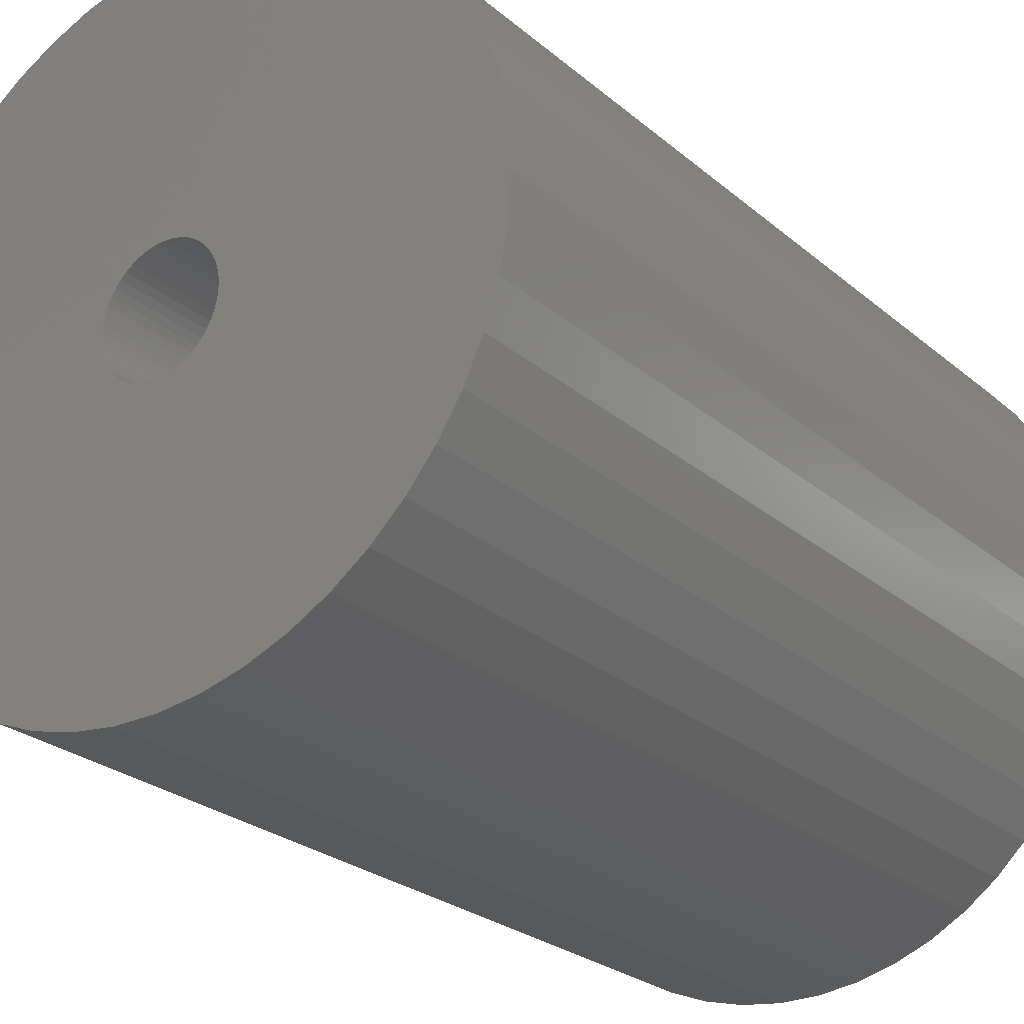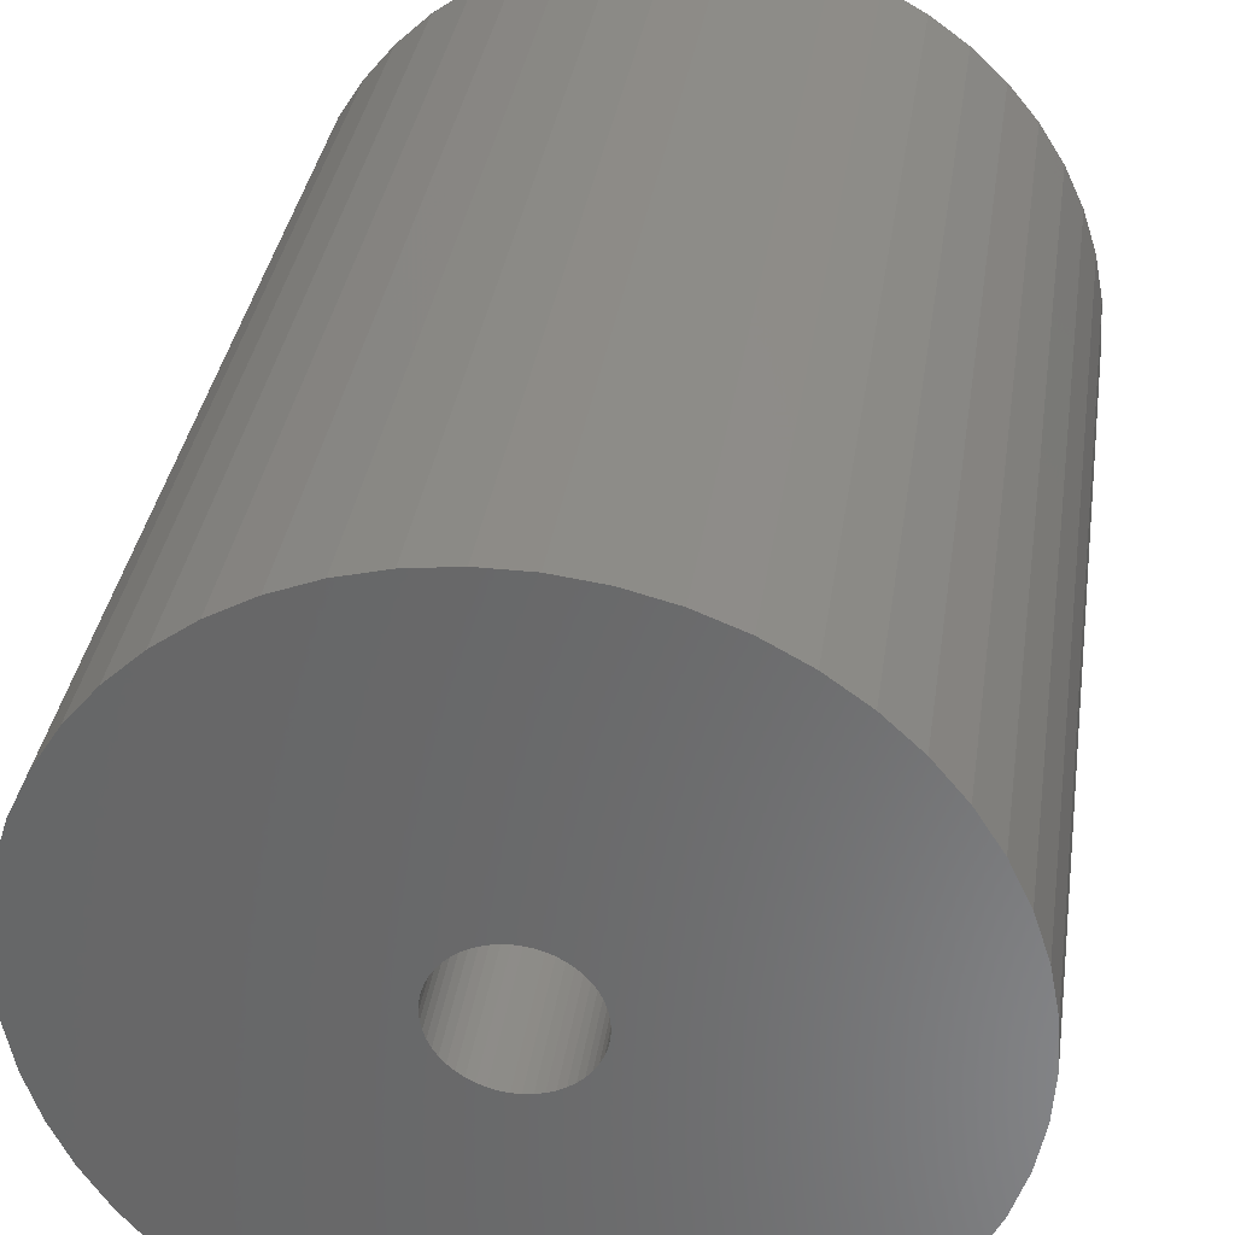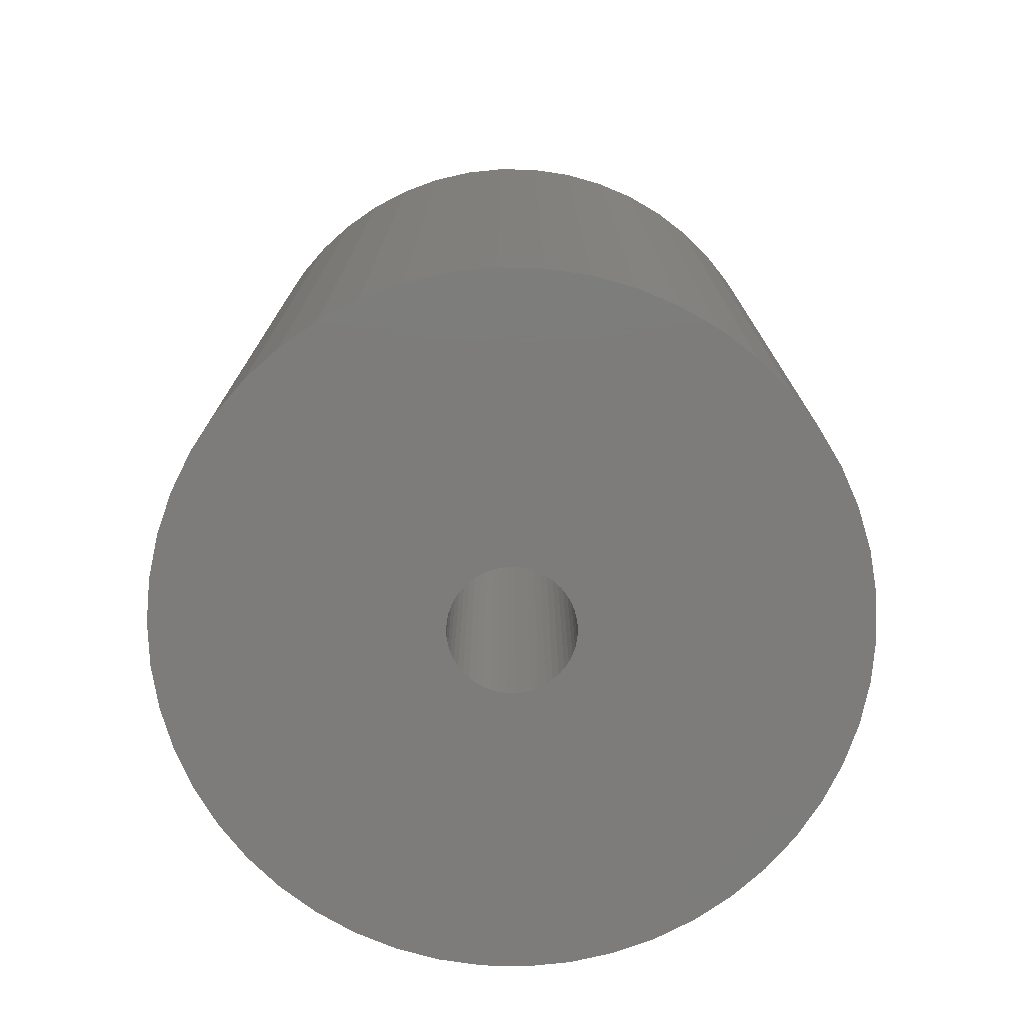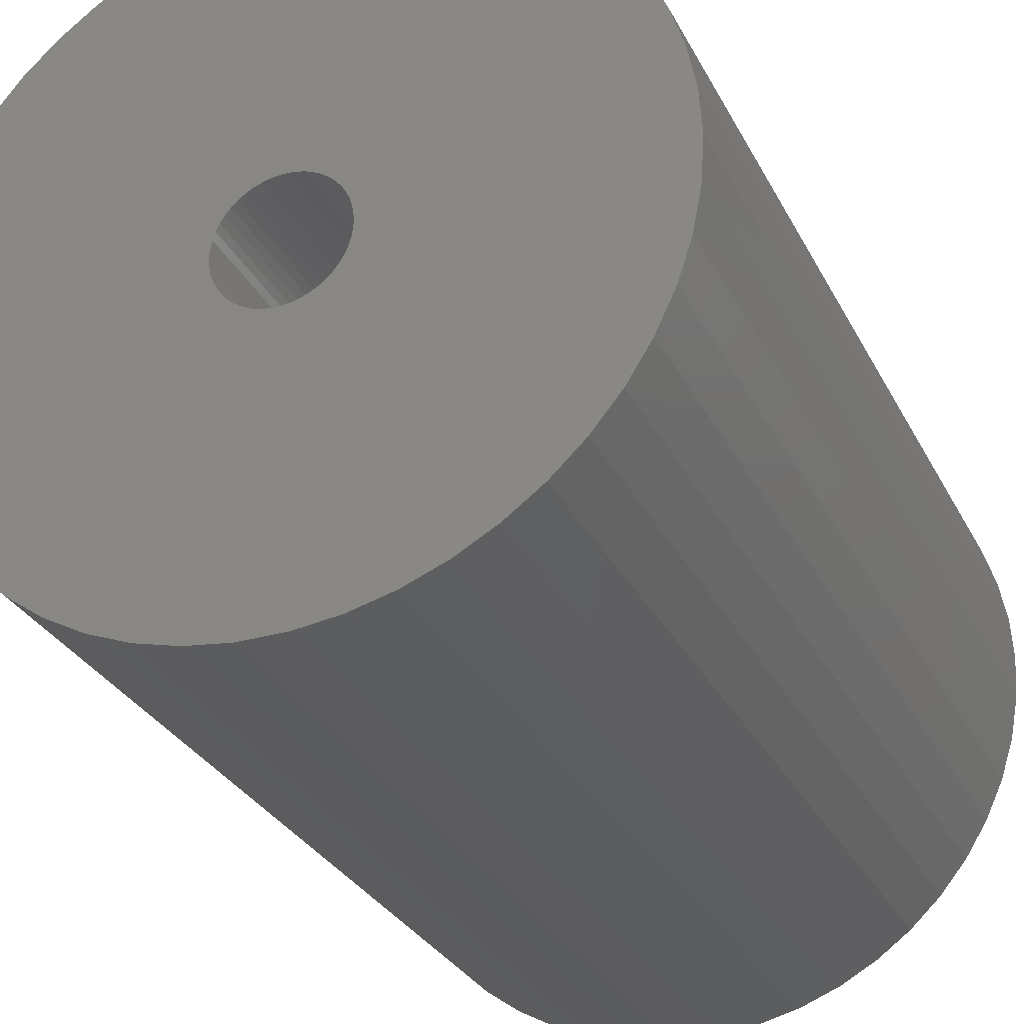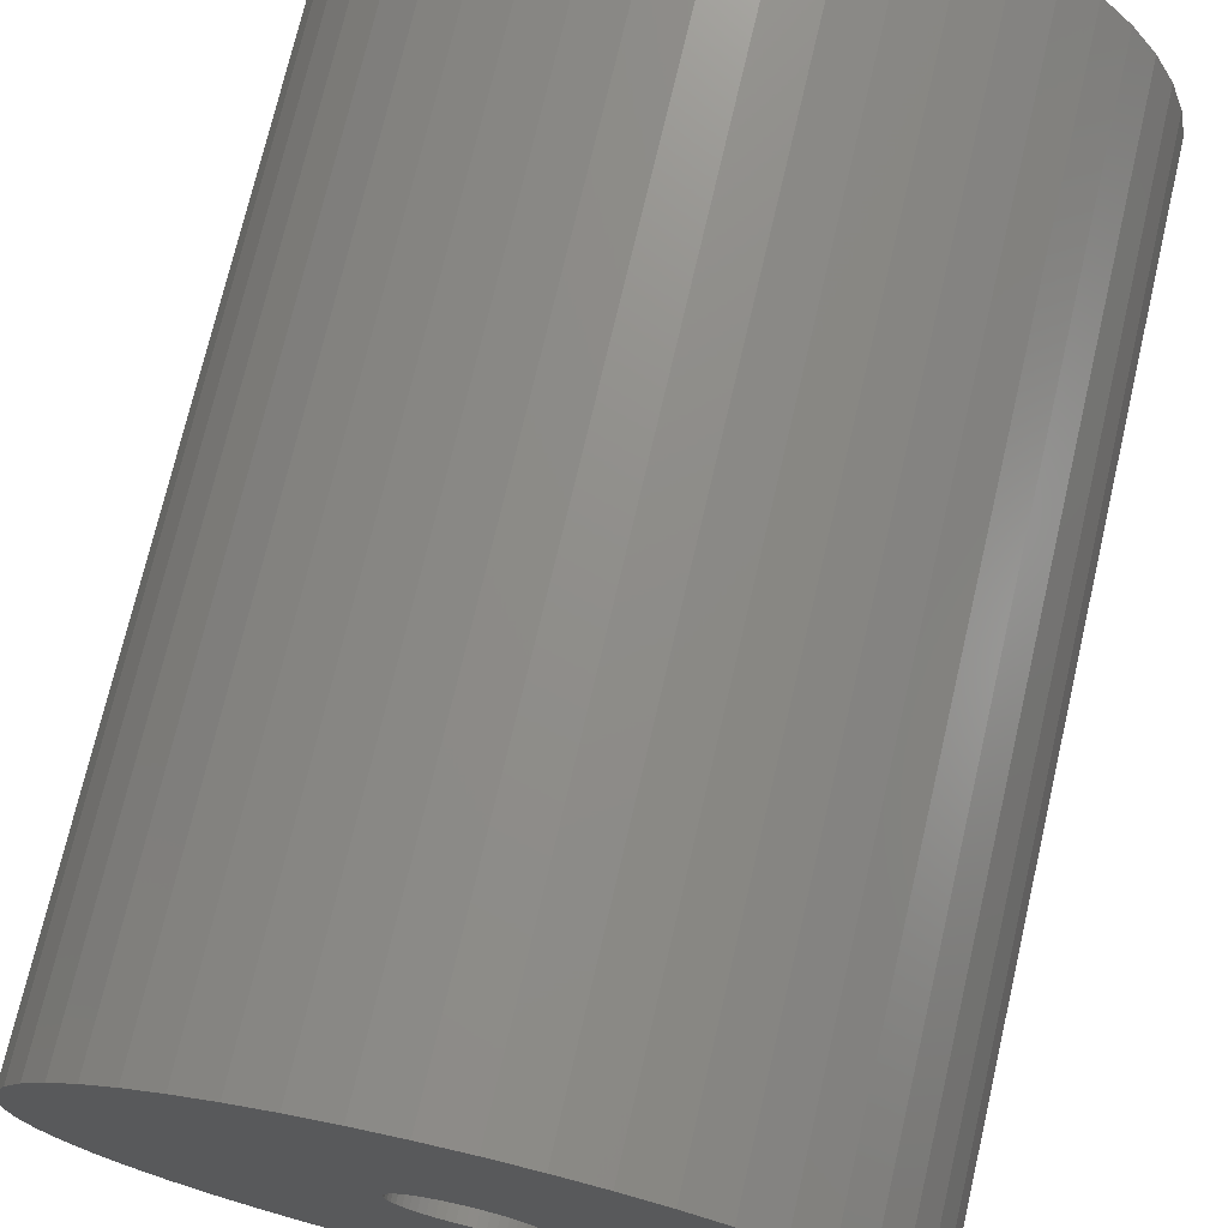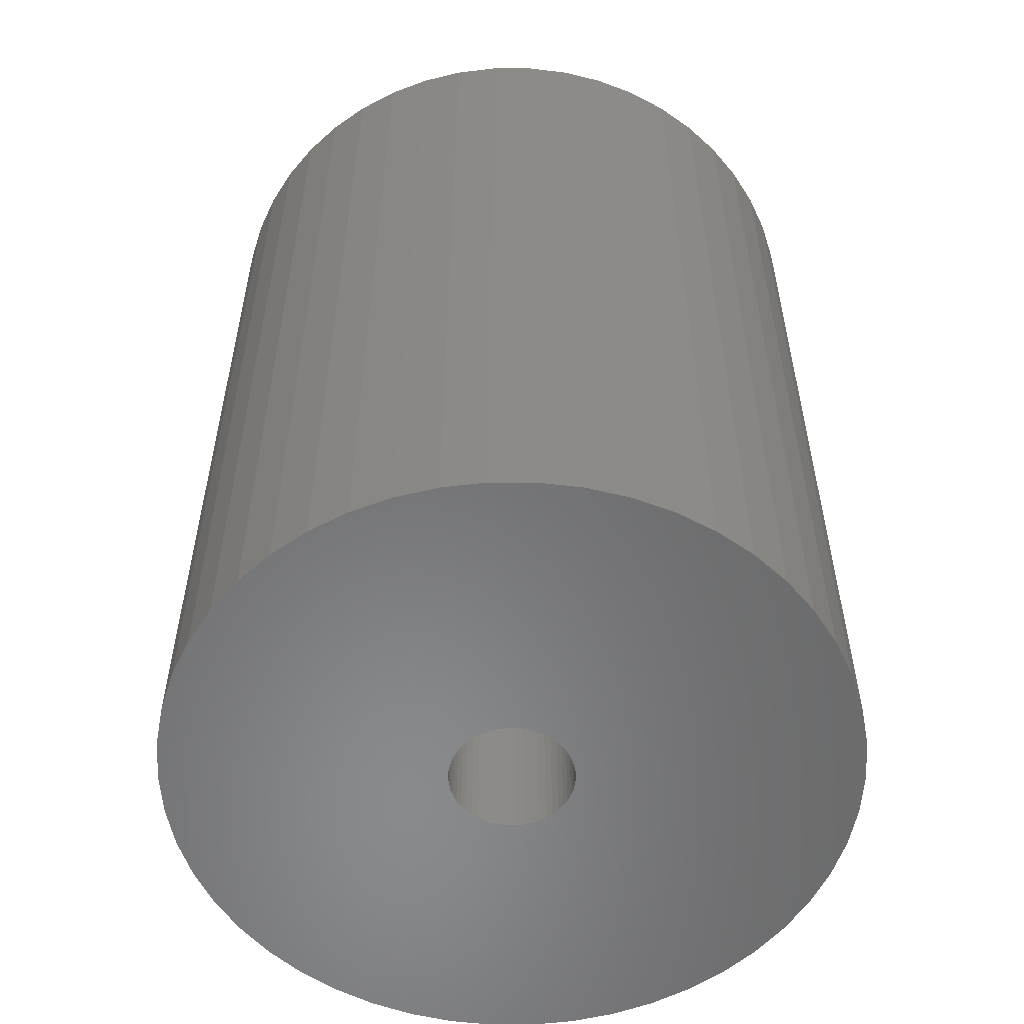
<metadata>
{"format":"stl","ext":"stl","renderer":"f3d","projection":"perspective","resolution":1024,"background":"white","views":[{"elev":-25.5,"azim":36.9,"up":"+Y"},{"elev":34.3,"azim":-171.8,"up":"+Y"},{"elev":-75.9,"azim":49.1,"up":"+Z"},{"elev":-29.7,"azim":22.8,"up":"+Y"},{"elev":73.2,"azim":13.1,"up":"+Y"},{"elev":-55.8,"azim":-158.4,"up":"+Z"}]}
</metadata>
<code>
# stl→obj: 200 verts, 400 faces
v 18 0 24
v 17.86 2.256 -24
v 17.86 2.256 24
v 18 0 -24
v -18 0 -24
v -17.86 2.256 24
v -17.86 2.256 -24
v -18 0 24
v 1.13 17.96 -24
v -1.13 17.96 24
v 1.13 17.96 24
v -1.13 17.96 -24
v -1.13 -17.96 -24
v 1.13 -17.96 24
v -1.13 -17.96 24
v 1.13 -17.96 -24
v 13.12 12.32 -24
v 11.47 13.87 24
v 13.12 12.32 24
v 11.47 13.87 -24
v -11.47 13.87 -24
v -13.12 12.32 24
v -11.47 13.87 24
v -13.12 12.32 -24
v -5.562 17.12 -24
v -7.664 16.29 24
v -5.562 17.12 24
v -7.664 16.29 -24
v 16.74 6.626 24
v 15.77 8.672 -24
v 15.77 8.672 24
v 16.74 6.626 -24
v 17.43 4.476 -24
v 17.43 4.476 24
v 14.56 10.58 -24
v 14.56 10.58 24
v 7.664 16.29 -24
v 5.562 17.12 24
v 7.664 16.29 24
v 5.562 17.12 -24
v 3.373 17.68 24
v 3.373 17.68 -24
v 9.645 15.2 -24
v 9.645 15.2 24
v -16.74 6.626 -24
v -15.77 8.672 24
v -15.77 8.672 -24
v -16.74 6.626 24
v -14.56 10.58 -24
v -14.56 10.58 24
v -17.43 4.476 -24
v -17.43 4.476 24
v -9.645 15.2 24
v -9.645 15.2 -24
v -3.373 17.68 24
v -3.373 17.68 -24
v 3.373 -17.68 24
v 3.373 -17.68 -24
v 5.562 -17.12 -24
v 7.664 -16.29 24
v 5.562 -17.12 24
v 7.664 -16.29 -24
v 3.25 0 24
v 3.224 0.4073 24
v 17.86 -2.256 24
v 3.148 0.8082 24
v 3.224 -0.4073 24
v 3.022 1.196 24
v 17.43 -4.476 24
v 2.848 1.566 24
v 3.148 -0.8082 24
v 2.629 1.91 24
v 16.74 -6.626 24
v 2.369 2.225 24
v 3.022 -1.196 24
v 2.072 2.504 24
v 15.77 -8.672 24
v 1.741 2.744 24
v 2.848 -1.566 24
v 1.384 2.941 24
v 14.56 -10.58 24
v 1.004 3.091 24
v 2.629 -1.91 24
v 13.12 -12.32 24
v 0.609 3.192 24
v 0.2041 3.244 24
v -0.2041 3.244 24
v -0.609 3.192 24
v -1.004 3.091 24
v -1.384 2.941 24
v -1.741 2.744 24
v -2.072 2.504 24
v -2.369 2.225 24
v -2.629 1.91 24
v 2.369 -2.225 24
v 11.47 -13.87 24
v 2.072 -2.504 24
v 9.645 -15.2 24
v 1.741 -2.744 24
v 1.384 -2.941 24
v 1.004 -3.091 24
v 0.609 -3.192 24
v 0.2041 -3.244 24
v -0.2041 -3.244 24
v -0.609 -3.192 24
v -3.373 -17.68 24
v -1.004 -3.091 24
v -5.562 -17.12 24
v -1.384 -2.941 24
v -7.664 -16.29 24
v -1.741 -2.744 24
v -9.645 -15.2 24
v -2.072 -2.504 24
v -11.47 -13.87 24
v -2.369 -2.225 24
v -13.12 -12.32 24
v -2.629 -1.91 24
v -14.56 -10.58 24
v -2.848 -1.566 24
v -15.77 -8.672 24
v -3.022 -1.196 24
v -16.74 -6.626 24
v -3.148 -0.8082 24
v -17.43 -4.476 24
v -3.224 -0.4073 24
v -17.86 -2.256 24
v -3.25 0 24
v -2.848 1.566 24
v -3.022 1.196 24
v -3.148 0.8082 24
v -3.224 0.4073 24
v 17.86 -2.256 -24
v 14.56 -10.58 -24
v 13.12 -12.32 -24
v 17.43 -4.476 -24
v 16.74 -6.626 -24
v -13.12 -12.32 -24
v -11.47 -13.87 -24
v -15.77 -8.672 -24
v -16.74 -6.626 -24
v -14.56 -10.58 -24
v 3.25 0 -24
v 3.224 -0.4073 -24
v 3.148 -0.8082 -24
v 3.224 0.4073 -24
v 3.022 -1.196 -24
v 15.77 -8.672 -24
v 2.848 -1.566 -24
v 3.148 0.8082 -24
v 2.629 -1.91 -24
v 2.369 -2.225 -24
v 11.47 -13.87 -24
v 3.022 1.196 -24
v 2.072 -2.504 -24
v 9.645 -15.2 -24
v 1.741 -2.744 -24
v 2.848 1.566 -24
v 1.384 -2.941 -24
v 1.004 -3.091 -24
v 2.629 1.91 -24
v 0.609 -3.192 -24
v 0.2041 -3.244 -24
v -0.2041 -3.244 -24
v -0.609 -3.192 -24
v -3.373 -17.68 -24
v -1.004 -3.091 -24
v -5.562 -17.12 -24
v -1.384 -2.941 -24
v -7.664 -16.29 -24
v -1.741 -2.744 -24
v -9.645 -15.2 -24
v -2.072 -2.504 -24
v -2.369 -2.225 -24
v -2.629 -1.91 -24
v 2.369 2.225 -24
v 2.072 2.504 -24
v 1.741 2.744 -24
v 1.384 2.941 -24
v 1.004 3.091 -24
v 0.609 3.192 -24
v 0.2041 3.244 -24
v -0.2041 3.244 -24
v -0.609 3.192 -24
v -1.004 3.091 -24
v -1.384 2.941 -24
v -1.741 2.744 -24
v -2.072 2.504 -24
v -2.369 2.225 -24
v -2.629 1.91 -24
v -2.848 1.566 -24
v -3.022 1.196 -24
v -3.148 0.8082 -24
v -3.224 0.4073 -24
v -3.25 0 -24
v -2.848 -1.566 -24
v -3.022 -1.196 -24
v -3.148 -0.8082 -24
v -17.43 -4.476 -24
v -3.224 -0.4073 -24
v -17.86 -2.256 -24
f 1 2 3
f 2 1 4
f 5 6 7
f 6 5 8
f 9 10 11
f 10 9 12
f 13 14 15
f 14 13 16
f 17 18 19
f 18 17 20
f 21 22 23
f 22 21 24
f 25 26 27
f 26 25 28
f 29 30 31
f 30 29 32
f 3 33 34
f 33 3 2
f 31 35 36
f 35 31 30
f 37 38 39
f 38 37 40
f 40 41 38
f 41 40 42
f 43 39 44
f 39 43 37
f 45 46 47
f 46 45 48
f 49 22 24
f 22 49 50
f 51 48 45
f 48 51 52
f 28 53 26
f 53 28 54
f 12 55 10
f 55 12 56
f 16 57 14
f 57 16 58
f 59 60 61
f 60 59 62
f 34 32 29
f 32 34 33
f 36 17 19
f 17 36 35
f 42 11 41
f 11 42 9
f 20 44 18
f 44 20 43
f 47 50 49
f 50 47 46
f 7 52 51
f 52 7 6
f 63 1 3
f 64 3 34
f 1 63 65
f 66 34 29
f 67 65 63
f 68 29 31
f 65 67 69
f 70 31 36
f 71 69 67
f 72 36 19
f 69 71 73
f 74 19 18
f 75 73 71
f 76 18 44
f 73 75 77
f 78 44 39
f 79 77 75
f 80 39 38
f 77 79 81
f 82 38 41
f 83 81 79
f 81 83 84
f 3 64 63
f 34 66 64
f 29 68 66
f 31 70 68
f 36 72 70
f 19 74 72
f 18 76 74
f 44 78 76
f 39 80 78
f 85 41 11
f 38 82 80
f 41 85 82
f 11 86 85
f 11 87 86
f 10 87 11
f 87 10 88
f 55 88 10
f 88 55 89
f 27 89 55
f 89 27 90
f 26 90 27
f 90 26 91
f 53 91 26
f 91 53 92
f 23 92 53
f 92 23 93
f 93 22 94
f 22 93 23
f 95 84 83
f 84 95 96
f 97 96 95
f 96 97 98
f 99 98 97
f 98 99 60
f 100 60 99
f 60 100 61
f 101 61 100
f 61 101 57
f 102 57 101
f 57 102 14
f 103 14 102
f 104 14 103
f 15 104 105
f 106 105 107
f 104 15 14
f 108 107 109
f 110 109 111
f 112 111 113
f 114 113 115
f 116 115 117
f 118 117 119
f 120 119 121
f 122 121 123
f 124 123 125
f 105 106 15
f 126 125 127
f 50 94 22
f 94 50 128
f 107 108 106
f 46 128 50
f 109 110 108
f 128 46 129
f 111 112 110
f 48 129 46
f 113 114 112
f 129 48 130
f 115 116 114
f 52 130 48
f 117 118 116
f 130 52 131
f 119 120 118
f 6 131 52
f 121 122 120
f 131 6 127
f 123 124 122
f 8 127 6
f 125 126 124
f 127 8 126
f 54 23 53
f 23 54 21
f 56 27 55
f 27 56 25
f 65 4 1
f 4 65 132
f 84 133 81
f 133 84 134
f 73 135 69
f 135 73 136
f 69 132 65
f 132 69 135
f 137 114 116
f 114 137 138
f 139 122 140
f 122 139 120
f 137 118 141
f 118 137 116
f 142 4 132
f 143 132 135
f 4 142 2
f 144 135 136
f 145 2 142
f 146 136 147
f 2 145 33
f 148 147 133
f 149 33 145
f 150 133 134
f 33 149 32
f 151 134 152
f 153 32 149
f 154 152 155
f 32 153 30
f 156 155 62
f 157 30 153
f 158 62 59
f 30 157 35
f 159 59 58
f 160 35 157
f 35 160 17
f 132 143 142
f 135 144 143
f 136 146 144
f 147 148 146
f 133 150 148
f 134 151 150
f 152 154 151
f 155 156 154
f 62 158 156
f 161 58 16
f 59 159 158
f 58 161 159
f 16 162 161
f 16 163 162
f 13 163 16
f 163 13 164
f 165 164 13
f 164 165 166
f 167 166 165
f 166 167 168
f 169 168 167
f 168 169 170
f 171 170 169
f 170 171 172
f 138 172 171
f 172 138 173
f 173 137 174
f 137 173 138
f 175 17 160
f 17 175 20
f 176 20 175
f 20 176 43
f 177 43 176
f 43 177 37
f 178 37 177
f 37 178 40
f 179 40 178
f 40 179 42
f 180 42 179
f 42 180 9
f 181 9 180
f 182 9 181
f 12 182 183
f 56 183 184
f 182 12 9
f 25 184 185
f 28 185 186
f 54 186 187
f 21 187 188
f 24 188 189
f 49 189 190
f 47 190 191
f 45 191 192
f 51 192 193
f 183 56 12
f 7 193 194
f 141 174 137
f 174 141 195
f 184 25 56
f 139 195 141
f 185 28 25
f 195 139 196
f 186 54 28
f 140 196 139
f 187 21 54
f 196 140 197
f 188 24 21
f 198 197 140
f 189 49 24
f 197 198 199
f 190 47 49
f 200 199 198
f 191 45 47
f 199 200 194
f 192 51 45
f 5 194 200
f 193 7 51
f 194 5 7
f 62 98 60
f 98 62 155
f 81 147 77
f 147 81 133
f 140 124 198
f 124 140 122
f 58 61 57
f 61 58 59
f 77 136 73
f 136 77 147
f 165 15 106
f 15 165 13
f 169 108 110
f 108 169 167
f 171 110 112
f 110 171 169
f 141 120 139
f 120 141 118
f 198 126 200
f 126 198 124
f 200 8 5
f 8 200 126
f 152 84 96
f 84 152 134
f 155 96 98
f 96 155 152
f 167 106 108
f 106 167 165
f 138 112 114
f 112 138 171
f 142 64 145
f 64 142 63
f 127 193 131
f 193 127 194
f 182 86 87
f 86 182 181
f 162 104 103
f 104 162 163
f 176 74 76
f 74 176 175
f 188 92 93
f 92 188 187
f 185 89 90
f 89 185 184
f 153 70 157
f 70 153 68
f 157 72 160
f 72 157 70
f 179 80 82
f 80 179 178
f 180 82 85
f 82 180 179
f 177 76 78
f 76 177 176
f 129 190 128
f 190 129 191
f 94 188 93
f 188 94 189
f 130 191 129
f 191 130 192
f 186 90 91
f 90 186 185
f 183 87 88
f 87 183 182
f 161 103 102
f 103 161 162
f 156 100 99
f 100 156 158
f 149 68 153
f 68 149 66
f 145 66 149
f 66 145 64
f 160 74 175
f 74 160 72
f 181 85 86
f 85 181 180
f 178 78 80
f 78 178 177
f 128 189 94
f 189 128 190
f 131 192 130
f 192 131 193
f 187 91 92
f 91 187 186
f 184 88 89
f 88 184 183
f 146 71 144
f 71 146 75
f 144 67 143
f 67 144 71
f 119 196 121
f 196 119 195
f 154 99 97
f 99 154 156
f 143 63 142
f 63 143 67
f 121 197 123
f 197 121 196
f 151 97 95
f 97 151 154
f 159 102 101
f 102 159 161
f 158 101 100
f 101 158 159
f 148 75 146
f 75 148 79
f 150 79 148
f 79 150 83
f 166 109 107
f 109 166 168
f 164 107 105
f 107 164 166
f 115 174 117
f 174 115 173
f 172 115 113
f 115 172 173
f 123 199 125
f 199 123 197
f 125 194 127
f 194 125 199
f 151 83 150
f 83 151 95
f 170 113 111
f 113 170 172
f 168 111 109
f 111 168 170
f 163 105 104
f 105 163 164
f 117 195 119
f 195 117 174

</code>
